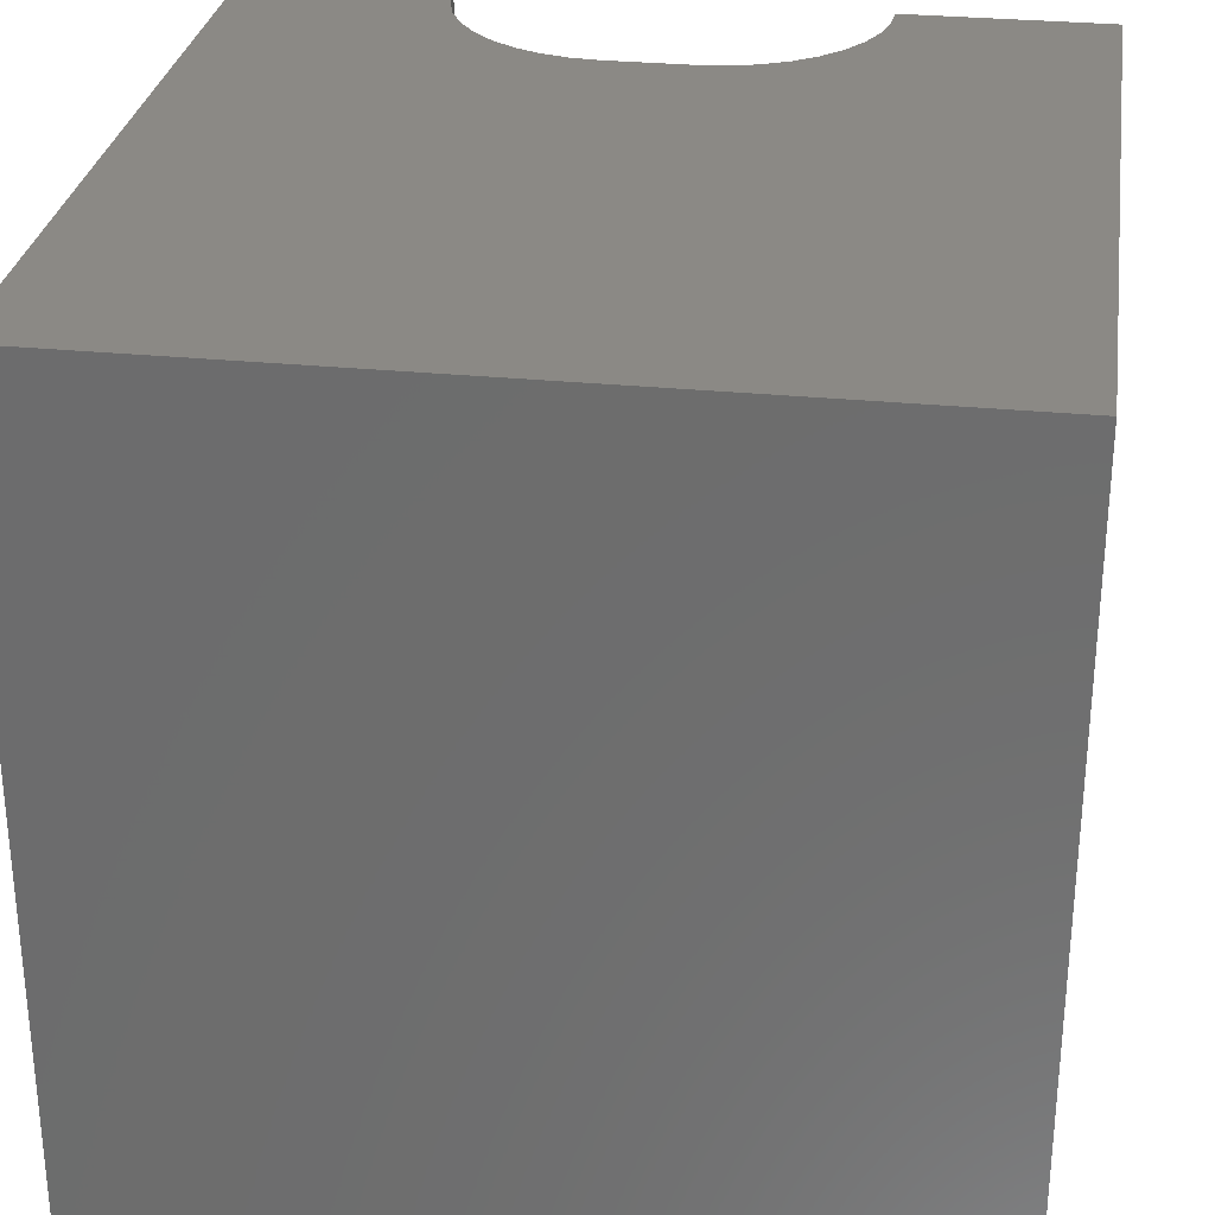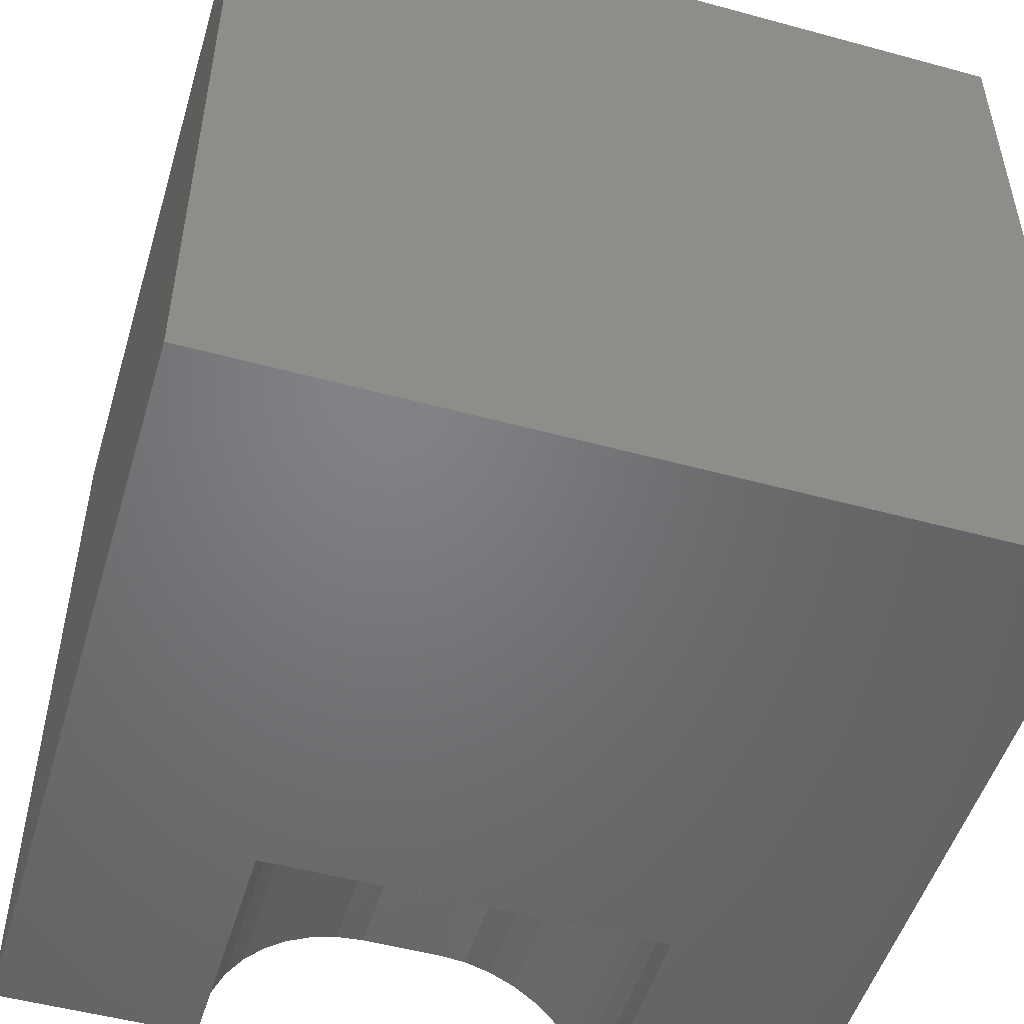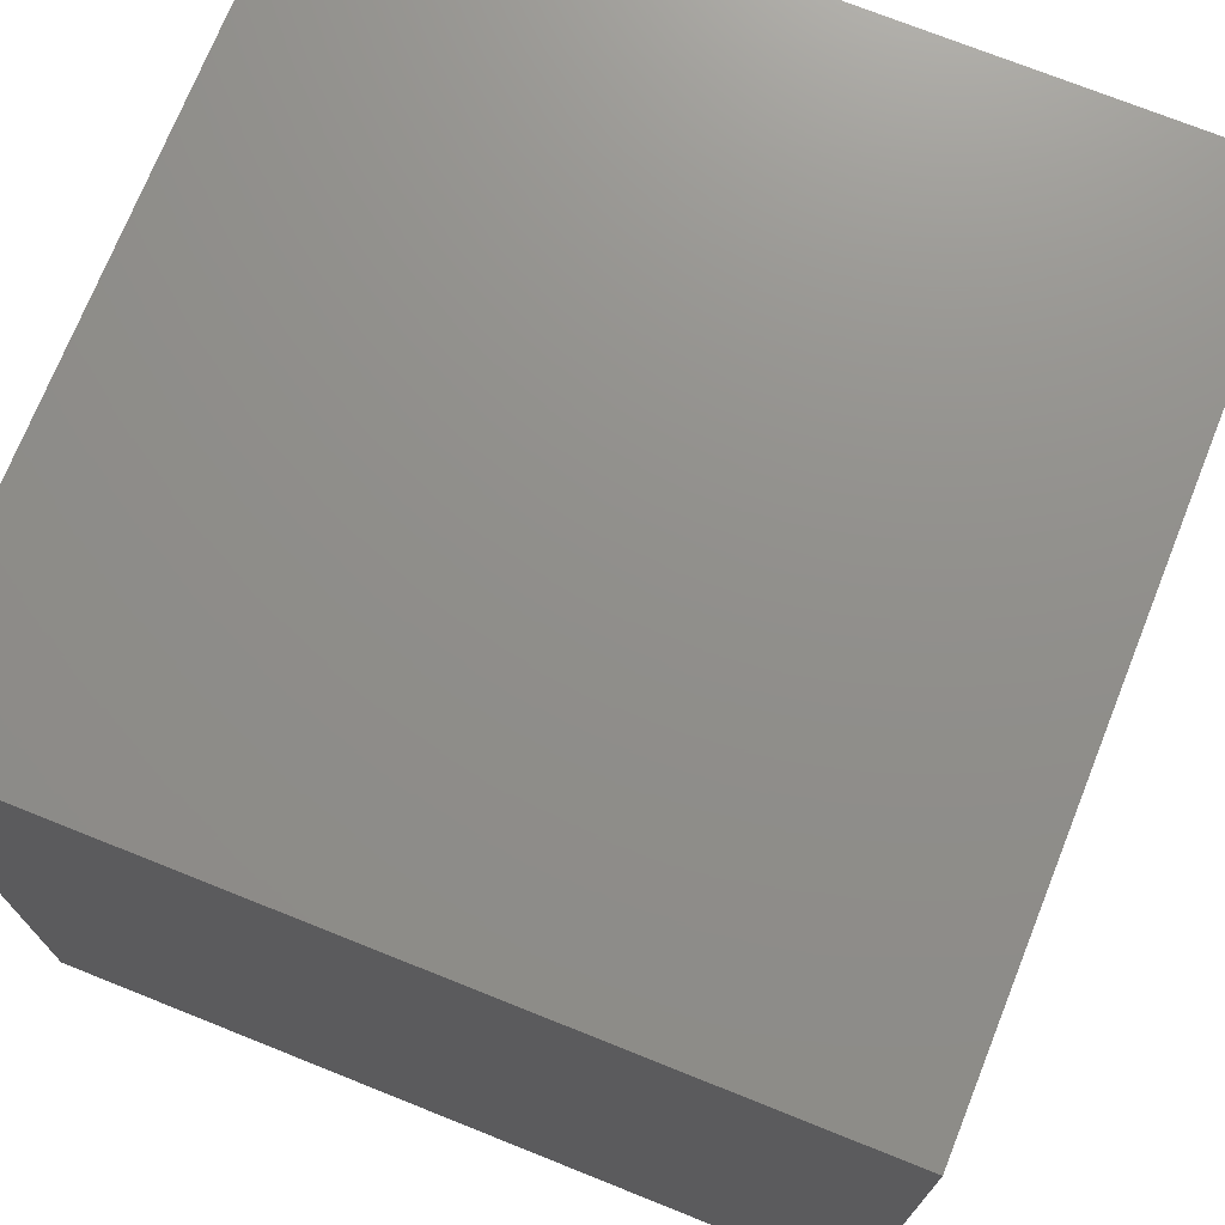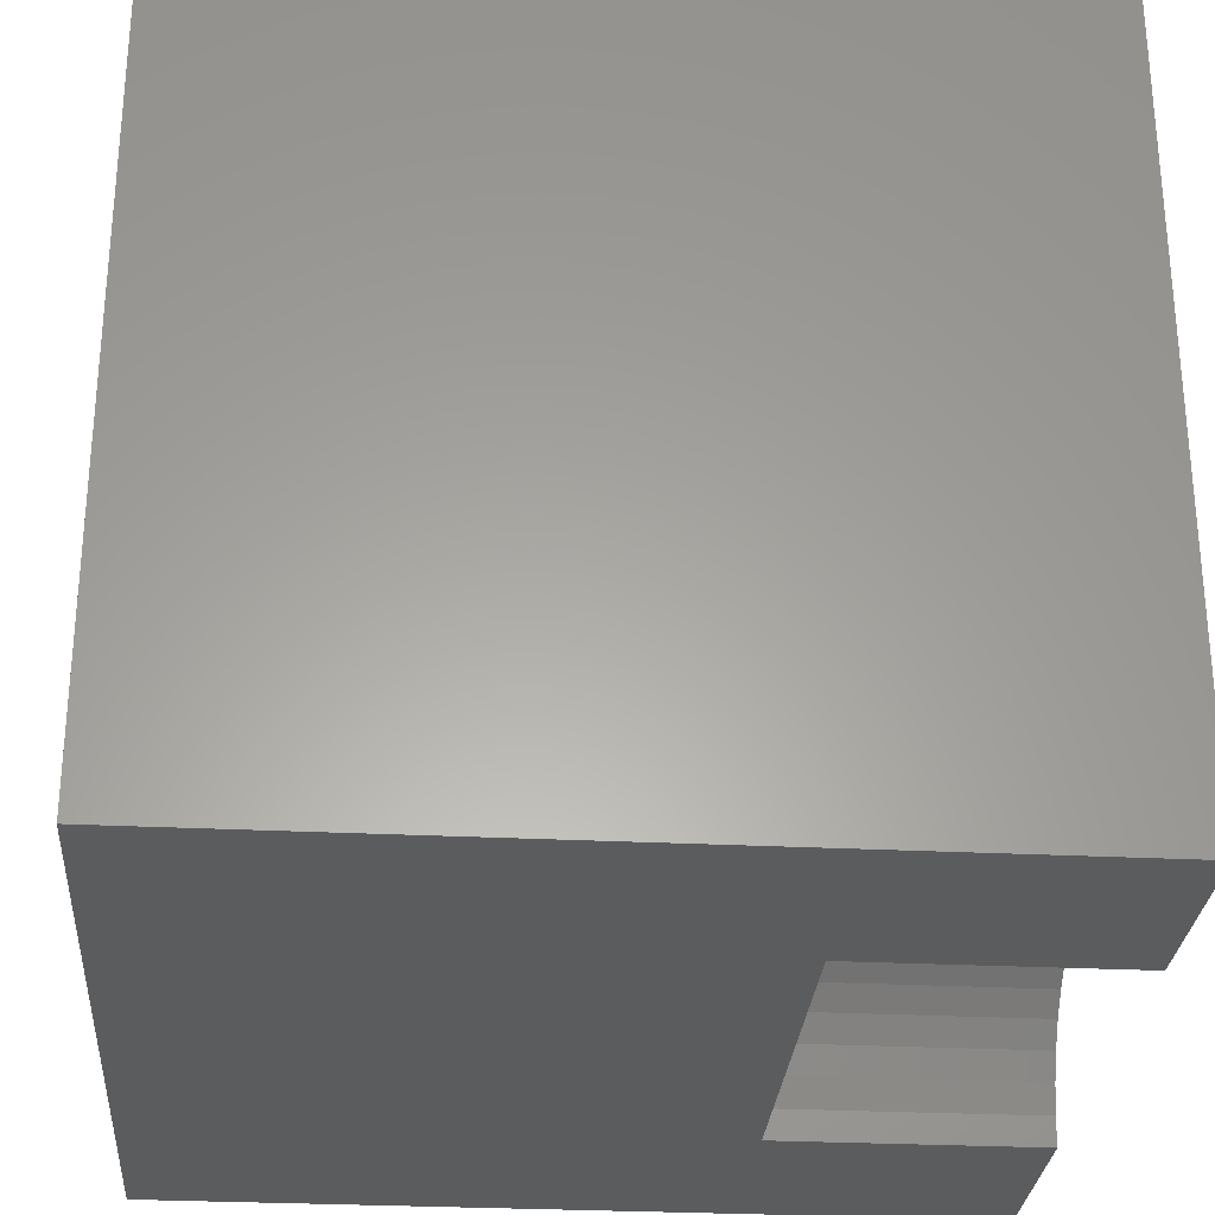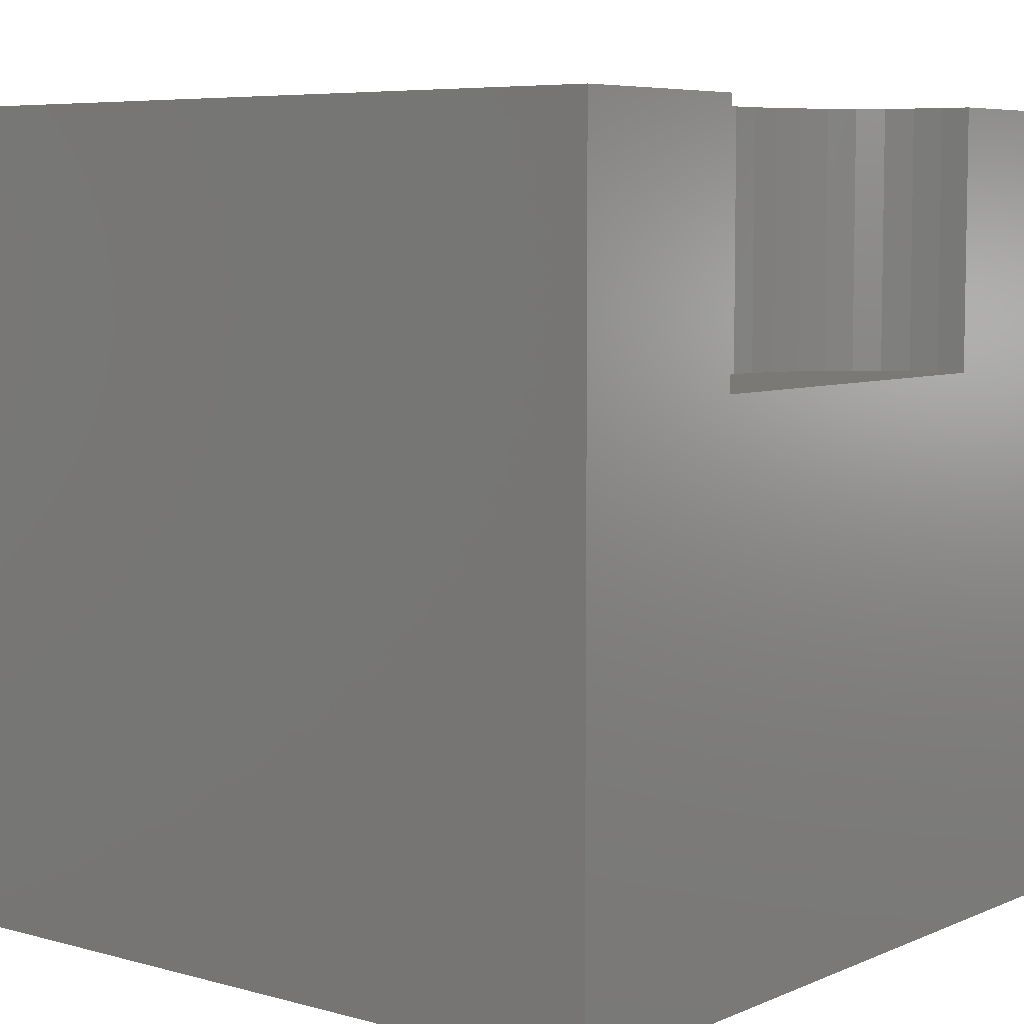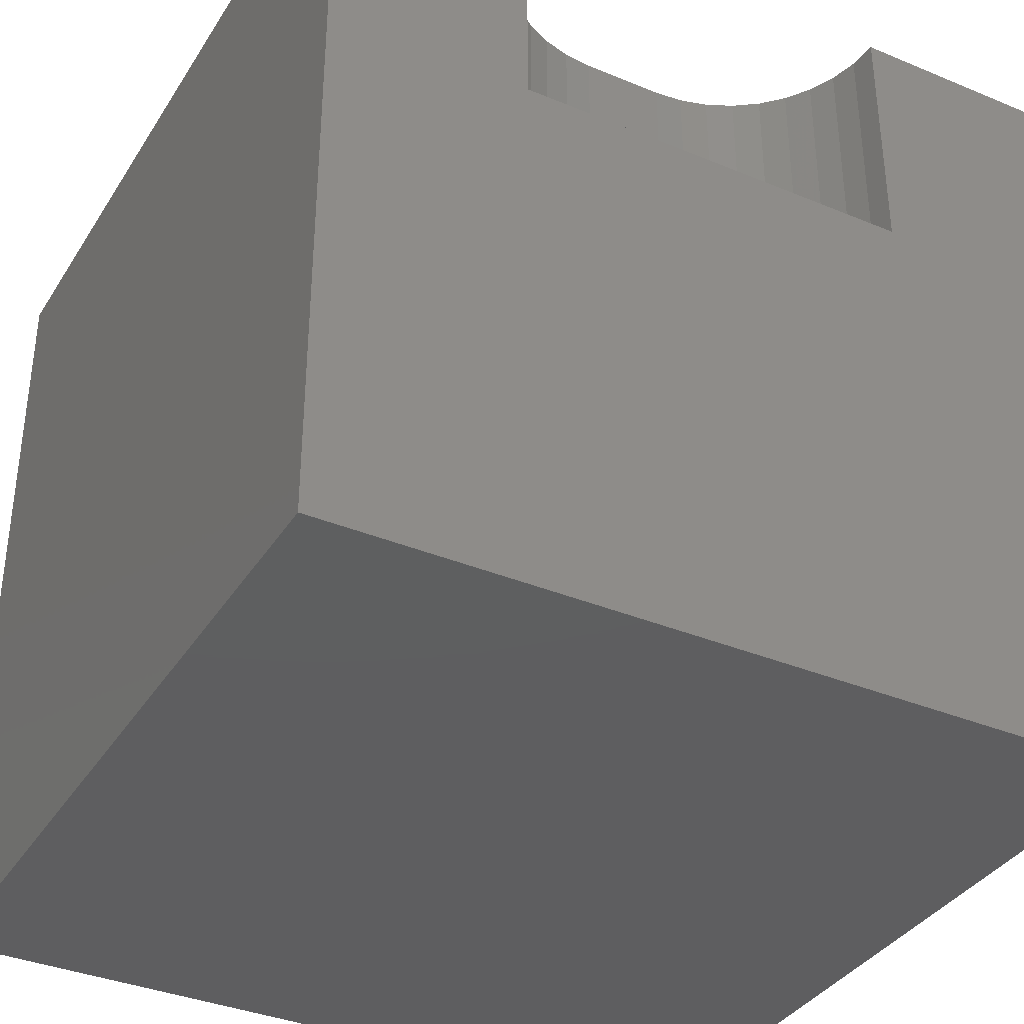
<metadata>
{"format":"stl","ext":"stl","renderer":"f3d","projection":"perspective","resolution":1024,"background":"white","views":[{"elev":29.3,"azim":-171.6,"up":"+Z"},{"elev":-50.7,"azim":163.4,"up":"+Y"},{"elev":73.0,"azim":111.8,"up":"+Y"},{"elev":-28.7,"azim":-94.3,"up":"+Y"},{"elev":6.4,"azim":-51.0,"up":"+Z"},{"elev":-36.4,"azim":-28.4,"up":"+Z"}]}
</metadata>
<code>
# stl→obj: 50 verts, 92 faces
v 0 10 10
v 0 10 0
v 0 0 10
v 0 0 0
v 7.469 0.346 10
v 7.5 0 10
v 10 0 10
v 2.967 1.281 10
v 3.212 1.526 10
v 3.497 1.726 10
v 3.811 1.872 10
v 2.5 0 10
v 2.531 0.346 10
v 2.621 0.6815 10
v 2.767 0.9963 10
v 5.853 1.962 10
v 6.189 1.872 10
v 10 10 10
v 6.503 1.726 10
v 6.788 1.526 10
v 7.033 1.281 10
v 7.233 0.9963 10
v 7.379 0.6815 10
v 4.147 1.962 10
v 4.493 1.993 10
v 5.507 1.993 10
v 10 10 0
v 10 0 0
v 2.5 0 6.828
v 7.5 0 6.828
v 4.493 1.993 6.828
v 4.147 1.962 6.828
v 3.811 1.872 6.828
v 3.497 1.726 6.828
v 3.212 1.526 6.828
v 2.967 1.281 6.828
v 2.767 0.9963 6.828
v 2.621 0.6815 6.828
v 2.531 0.346 6.828
v 2.5 2.44e-16 10
v 2.5 2.44e-16 6.828
v 5.507 1.993 6.828
v 7.469 0.346 6.828
v 7.379 0.6815 6.828
v 7.233 0.9963 6.828
v 7.033 1.281 6.828
v 6.788 1.526 6.828
v 6.503 1.726 6.828
v 6.189 1.872 6.828
v 5.853 1.962 6.828
f 1 2 3
f 3 2 4
f 5 6 7
f 8 9 1
f 1 9 10
f 1 10 11
f 12 13 3
f 3 13 14
f 3 14 1
f 1 14 15
f 1 15 8
f 16 17 18
f 18 17 19
f 18 19 20
f 20 21 18
f 18 21 22
f 18 22 7
f 7 22 23
f 7 23 5
f 11 24 1
f 1 24 25
f 1 25 18
f 18 25 26
f 18 26 16
f 27 18 28
f 28 18 7
f 2 27 4
f 4 27 28
f 18 27 1
f 1 27 2
f 12 3 29
f 29 3 4
f 29 4 30
f 30 4 28
f 30 28 6
f 6 28 7
f 31 25 24
f 31 24 32
f 32 24 11
f 32 11 33
f 33 11 10
f 33 10 34
f 34 10 9
f 34 9 35
f 35 9 8
f 35 8 36
f 36 8 15
f 36 15 37
f 37 15 14
f 37 14 38
f 38 14 13
f 38 13 39
f 39 13 40
f 39 40 41
f 31 42 25
f 25 42 26
f 30 6 5
f 30 5 43
f 43 5 23
f 43 23 44
f 44 23 22
f 44 22 45
f 45 22 21
f 45 21 46
f 46 21 20
f 46 20 47
f 47 20 19
f 47 19 48
f 48 19 17
f 48 17 49
f 49 17 16
f 49 16 50
f 50 16 26
f 50 26 42
f 33 34 29
f 30 43 42
f 42 43 44
f 42 44 45
f 33 29 32
f 47 48 49
f 30 42 29
f 29 42 31
f 29 31 32
f 37 34 36
f 36 34 35
f 45 46 42
f 42 46 47
f 42 47 50
f 50 47 49
f 37 38 34
f 34 38 39
f 34 39 29

</code>
